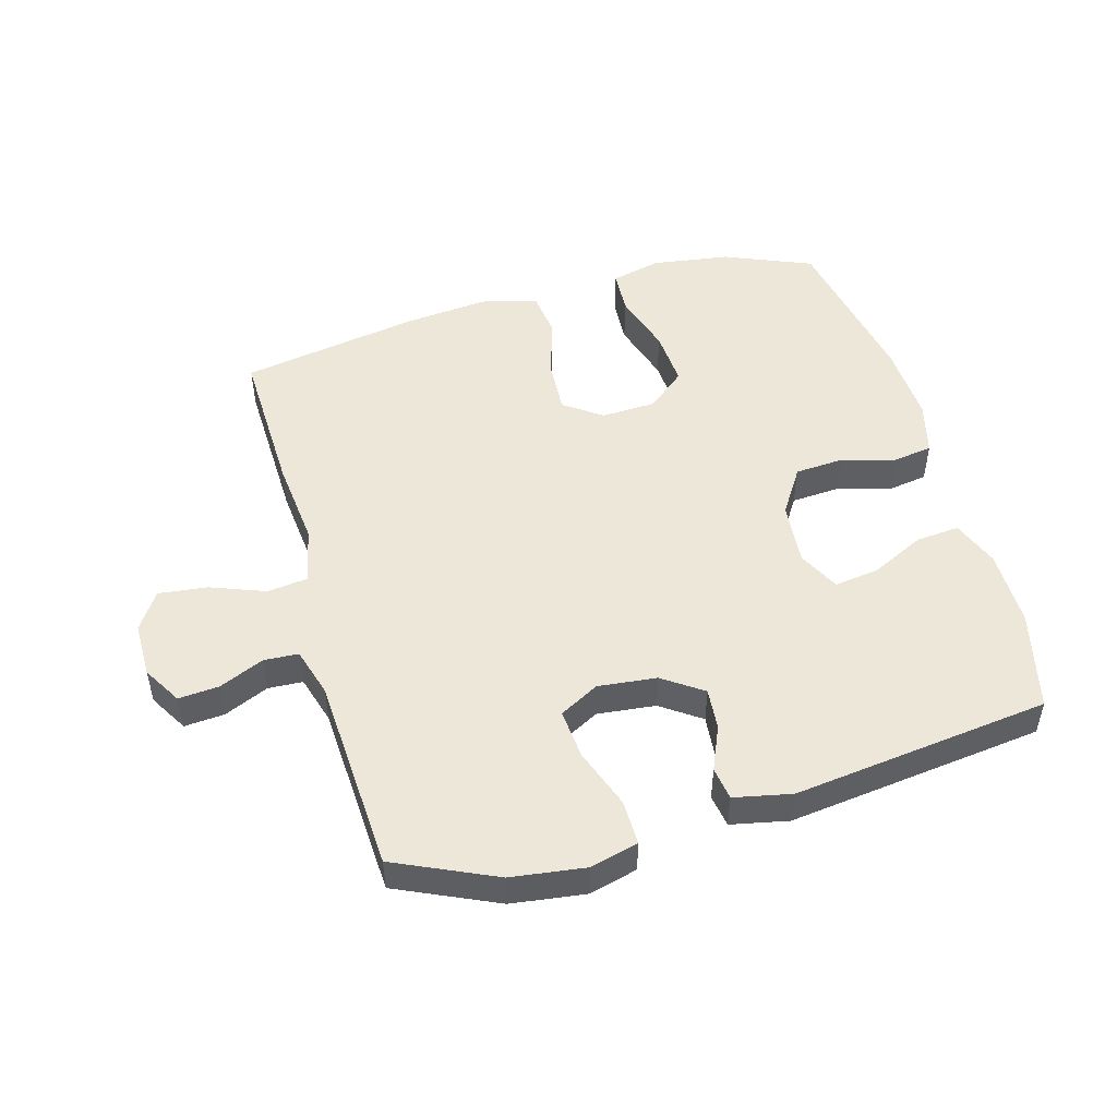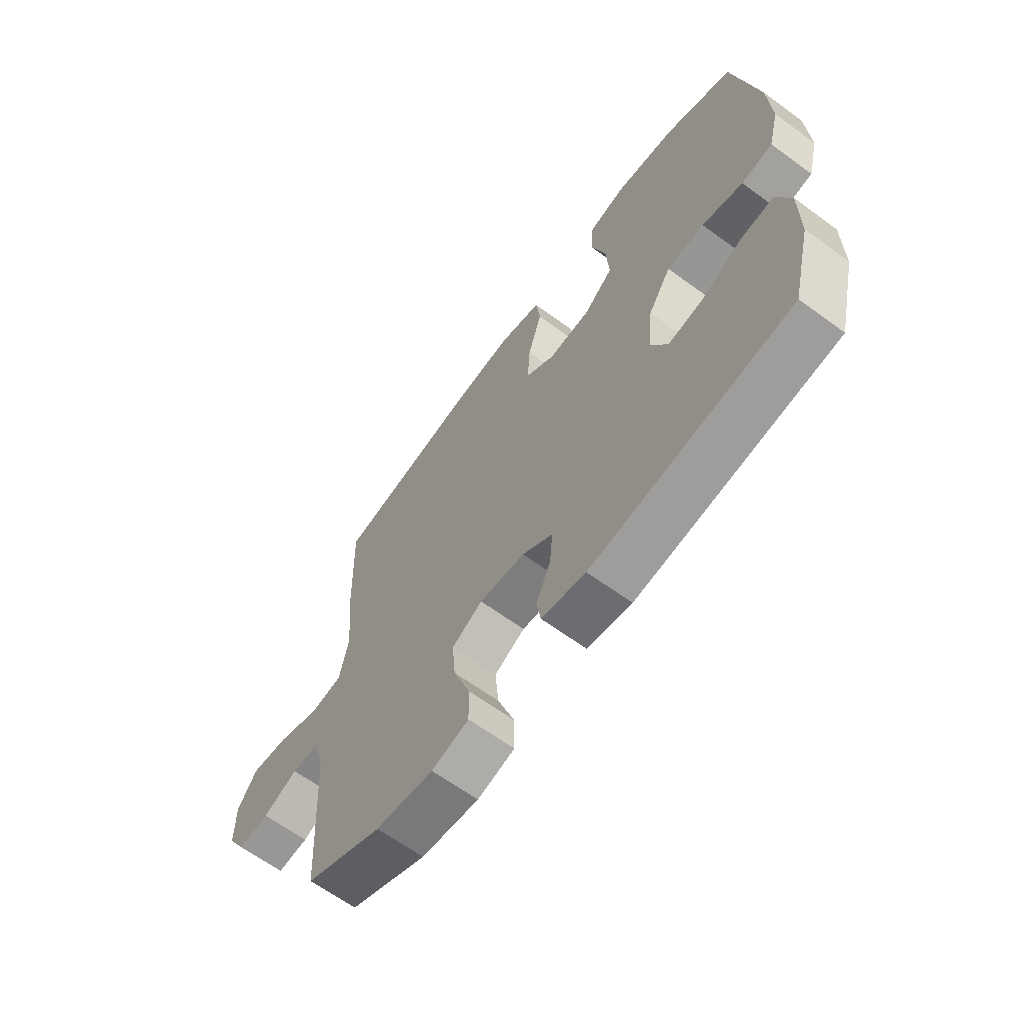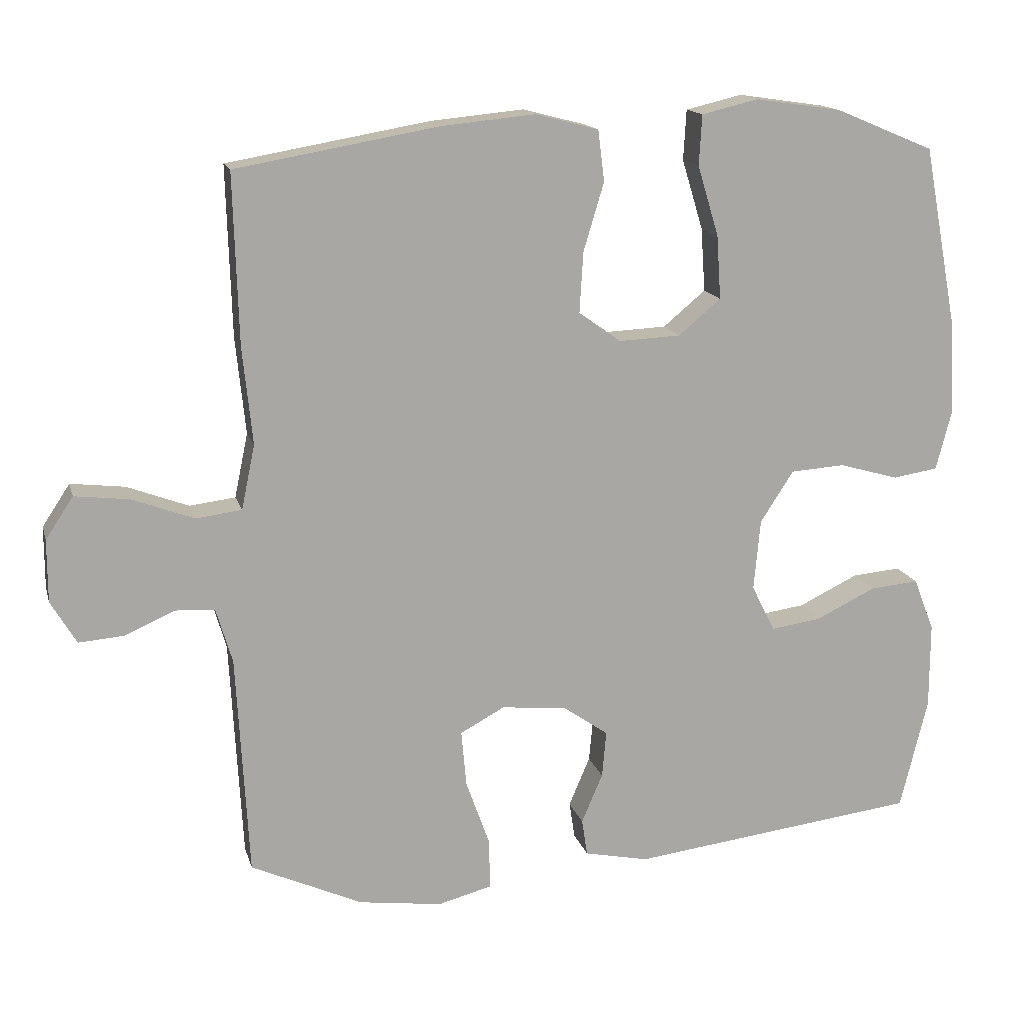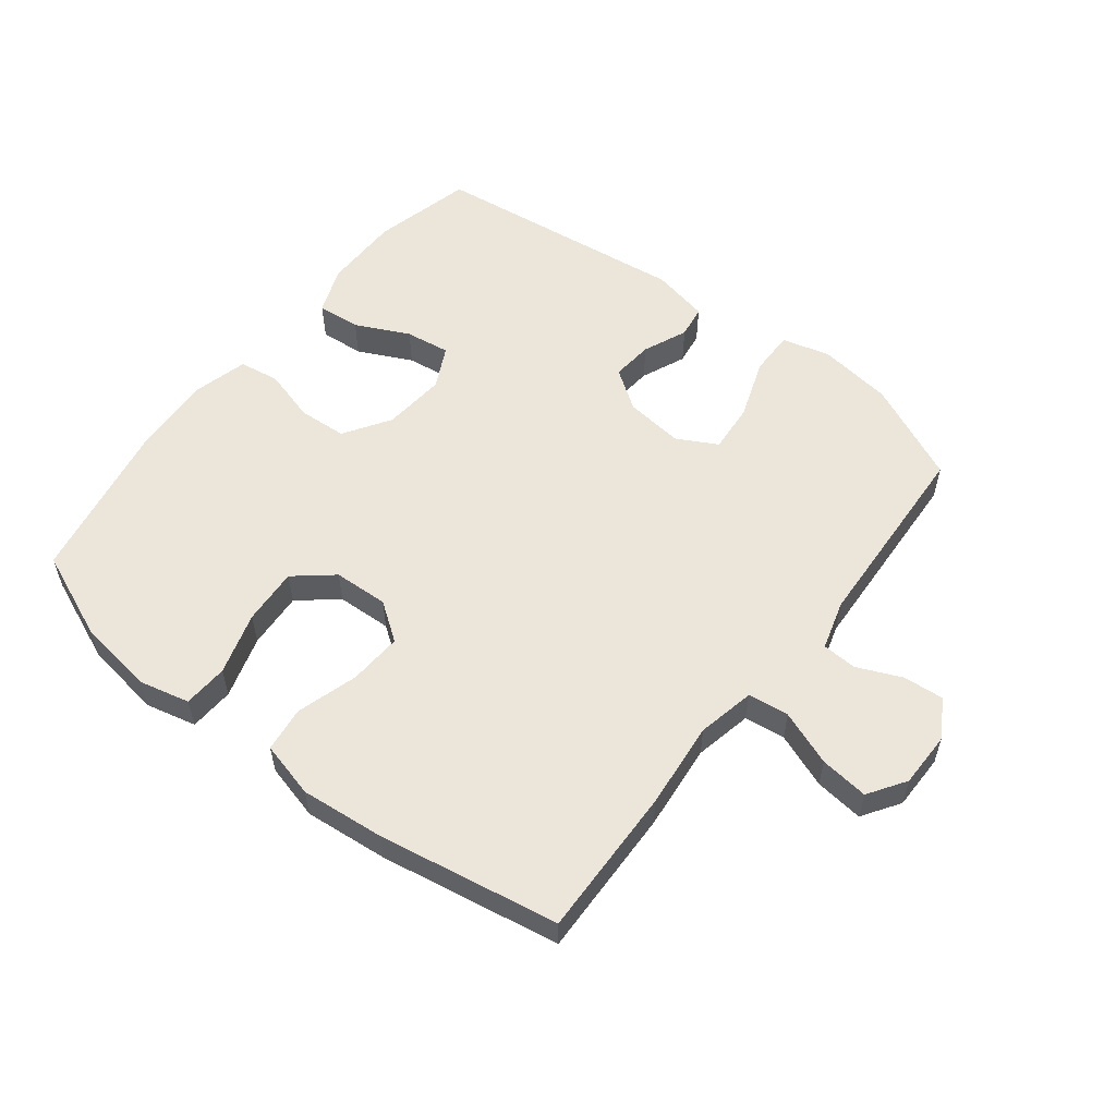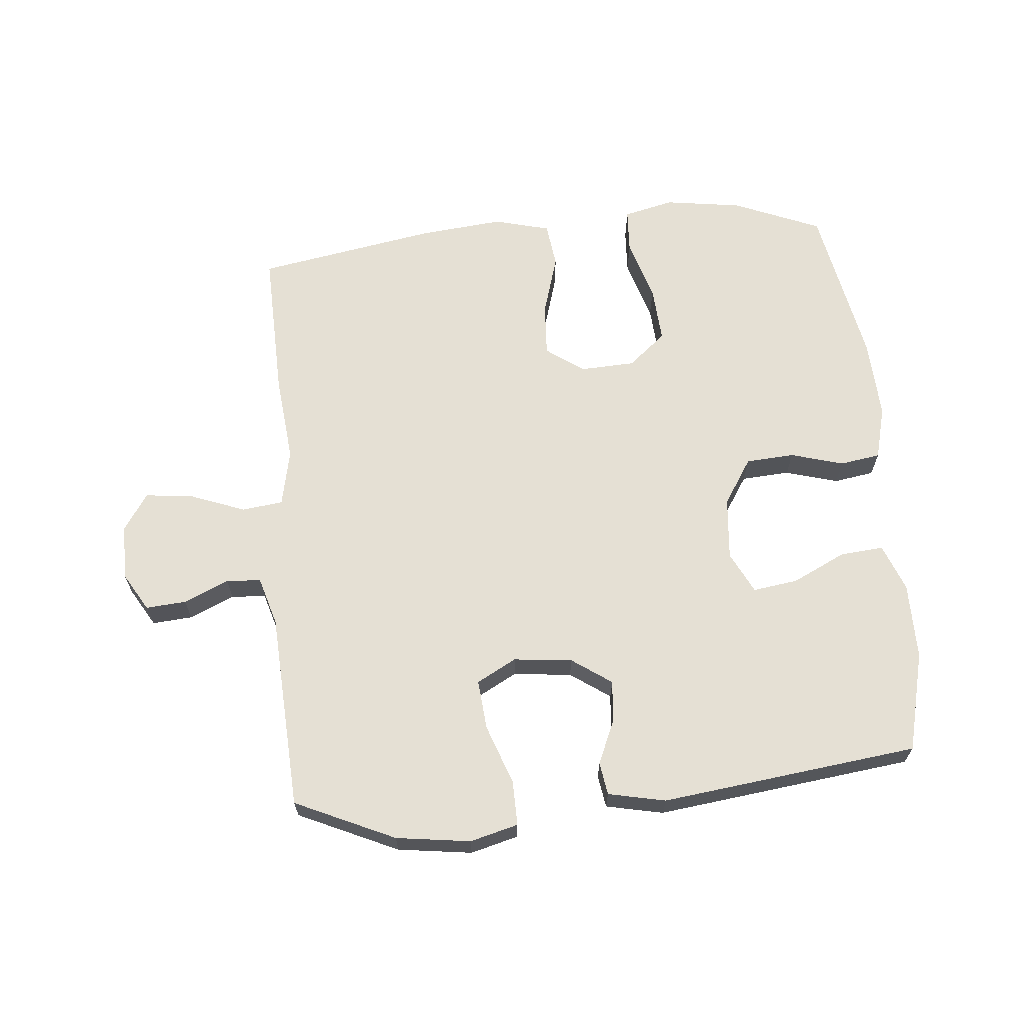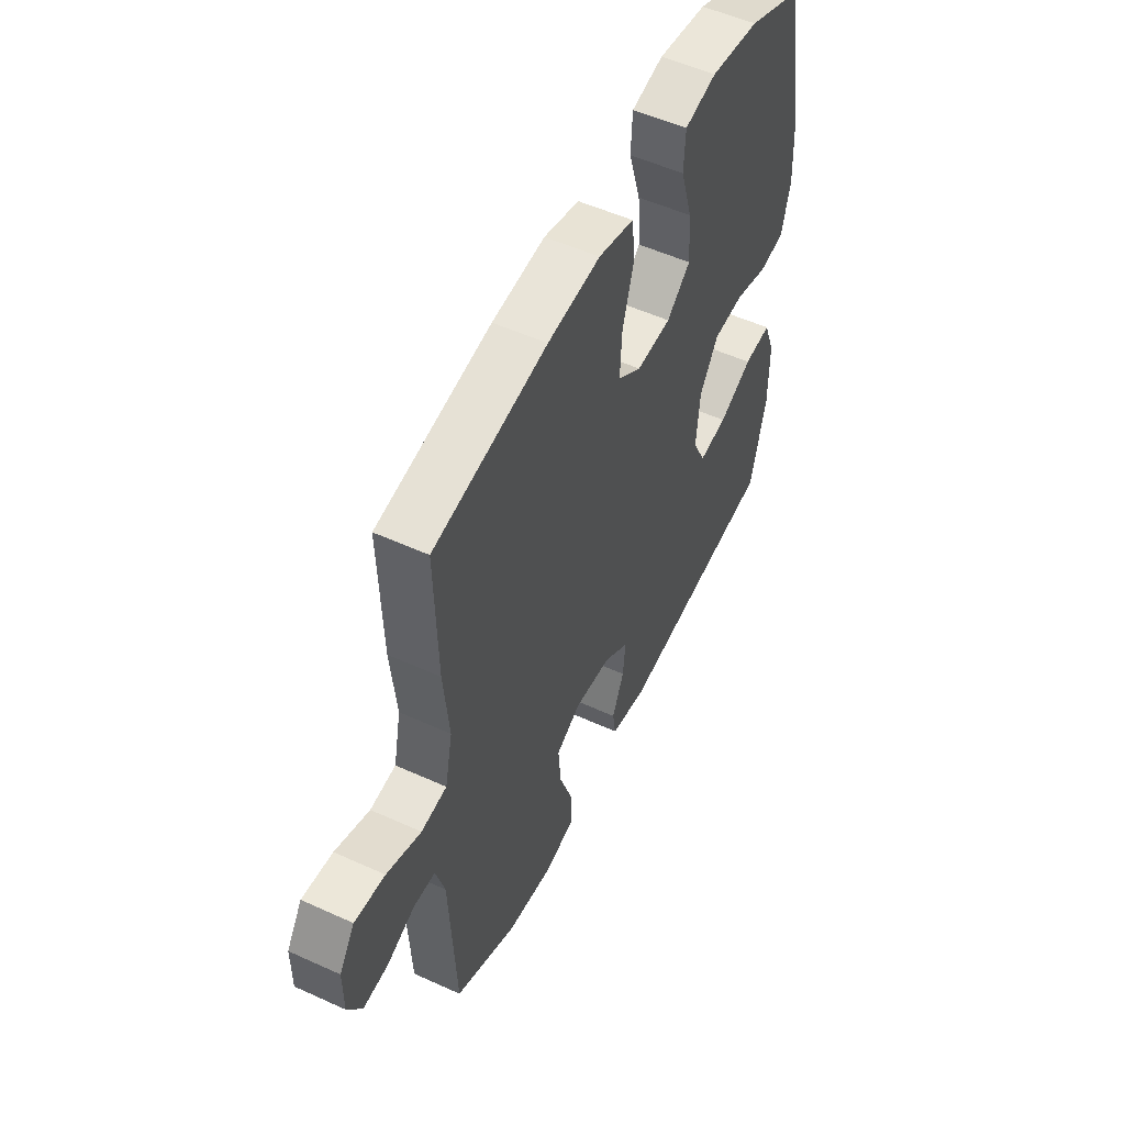
<metadata>
{"format":"obj","ext":"obj","renderer":"f3d","projection":"perspective","resolution":1024,"background":"white","views":[{"elev":49.8,"azim":164.2,"up":"+Y"},{"elev":-64.5,"azim":-126.4,"up":"+Z"},{"elev":15.1,"azim":165.9,"up":"+Z"},{"elev":56.1,"azim":37.9,"up":"+Y"},{"elev":65.3,"azim":174.8,"up":"+Y"},{"elev":53.1,"azim":116.0,"up":"+Z"}]}
</metadata>
<code>
v -0.5 0.07 -0.5
v -0.539 0.07 -0.342
v -0.539 0.07 -0.22
v -0.51 0.07 -0.145
v -0.441 0.07 -0.151
v -0.356 0.07 -0.192
v -0.285 0.07 -0.202
v -0.252 0.07 -0.136
v -0.261 0.07 -0.036
v -0.308 0.07 0.037
v -0.385 0.07 0.042
v -0.469 0.07 0.018
v -0.533 0.07 0.028
v -0.555 0.07 0.113
v -0.549 0.07 0.24
v -0.5 0.07 0.5
v -0.361 0.07 0.558
v -0.238 0.07 0.576
v -0.158 0.07 0.557
v -0.154 0.07 0.486
v -0.184 0.07 0.387
v -0.19 0.07 0.297
v -0.13 0.07 0.247
v -0.043 0.07 0.243
v 0.017 0.07 0.286
v 0.012 0.07 0.371
v -0.017 0.07 0.468
v -0.008 0.07 0.54
v 0.081 0.07 0.563
v 0.214 0.07 0.55
v 0.5 0.07 0.5
v 0.493 0.07 0.261
v 0.479 0.07 0.123
v 0.498 0.07 0.032
v 0.563 0.07 0.024
v 0.65 0.07 0.057
v 0.727 0.07 0.066
v 0.766 0.07 0.007
v 0.766 0.07 -0.081
v 0.73 0.07 -0.142
v 0.666 0.07 -0.137
v 0.595 0.07 -0.106
v 0.54 0.07 -0.109
v 0.517 0.07 -0.187
v 0.5 0.07 -0.5
v 0.342 0.07 -0.572
v 0.224 0.07 -0.588
v 0.148 0.07 -0.568
v 0.149 0.07 -0.497
v 0.183 0.07 -0.402
v 0.19 0.07 -0.323
v 0.127 0.07 -0.289
v 0.034 0.07 -0.299
v -0.029 0.07 -0.343
v -0.023 0.07 -0.409
v 0.007 0.07 -0.479
v -0.001 0.07 -0.531
v -0.092 0.07 -0.55
v -0.5 0 -0.5
v -0.539 0 -0.342
v -0.539 0 -0.22
v -0.51 0 -0.145
v -0.441 0 -0.151
v -0.356 0 -0.192
v -0.285 0 -0.202
v -0.252 0 -0.136
v -0.261 0 -0.036
v -0.308 0 0.037
v -0.385 0 0.042
v -0.469 0 0.018
v -0.533 0 0.028
v -0.555 0 0.113
v -0.549 0 0.24
v -0.5 0 0.5
v -0.361 0 0.558
v -0.238 0 0.576
v -0.158 0 0.557
v -0.154 0 0.486
v -0.184 0 0.387
v -0.19 0 0.297
v -0.13 0 0.247
v -0.043 0 0.243
v 0.017 0 0.286
v 0.012 0 0.371
v -0.017 0 0.468
v -0.008 0 0.54
v 0.081 0 0.563
v 0.214 0 0.55
v 0.5 0 0.5
v 0.493 0 0.261
v 0.479 0 0.123
v 0.498 0 0.032
v 0.563 0 0.024
v 0.65 0 0.057
v 0.727 0 0.066
v 0.766 0 0.007
v 0.766 0 -0.081
v 0.73 0 -0.142
v 0.666 0 -0.137
v 0.595 0 -0.106
v 0.54 0 -0.109
v 0.517 0 -0.187
v 0.5 0 -0.5
v 0.342 0 -0.572
v 0.224 0 -0.588
v 0.148 0 -0.568
v 0.149 0 -0.497
v 0.183 0 -0.402
v 0.19 0 -0.323
v 0.127 0 -0.289
v 0.034 0 -0.299
v -0.029 0 -0.343
v -0.023 0 -0.409
v 0.007 0 -0.479
v -0.001 0 -0.531
v -0.092 0 -0.55
f 55 56 57 58
f 54 55 58 1
f 53 54 1 2
f 52 53 2 3
f 47 48 49 50
f 47 50 51
f 44 45 46 47
f 43 44 47 51
f 39 40 41 42
f 39 42 43
f 38 39 43
f 35 36 37 38
f 35 38 43
f 34 35 43 51
f 30 31 32 33
f 26 27 28 29
f 25 26 29 30
f 18 19 20 21
f 18 21 22
f 17 18 22
f 16 17 22
f 15 16 22 23
f 11 12 13 14
f 10 11 14 15
f 3 4 5 6
f 52 3 6 7
f 33 34 51 52
f 25 30 33 52
f 24 25 52 7
f 10 15 23 24
f 9 10 24
f 8 9 24
f 7 8 24
f 116 115 114 113
f 59 116 113 112
f 60 59 112 111
f 61 60 111 110
f 108 107 106 105
f 109 108 105
f 105 104 103 102
f 109 105 102 101
f 100 99 98 97
f 101 100 97
f 101 97 96
f 96 95 94 93
f 101 96 93
f 109 101 93 92
f 91 90 89 88
f 87 86 85 84
f 88 87 84 83
f 79 78 77 76
f 80 79 76
f 80 76 75
f 80 75 74
f 81 80 74 73
f 72 71 70 69
f 73 72 69 68
f 64 63 62 61
f 65 64 61 110
f 110 109 92 91
f 110 91 88 83
f 65 110 83 82
f 82 81 73 68
f 82 68 67
f 82 67 66
f 82 66 65
f 1 59 60 2
f 2 60 61 3
f 3 61 62 4
f 4 62 63 5
f 5 63 64 6
f 6 64 65 7
f 7 65 66 8
f 8 66 67 9
f 9 67 68 10
f 10 68 69 11
f 11 69 70 12
f 12 70 71 13
f 13 71 72 14
f 14 72 73 15
f 15 73 74 16
f 16 74 75 17
f 17 75 76 18
f 18 76 77 19
f 19 77 78 20
f 20 78 79 21
f 21 79 80 22
f 22 80 81 23
f 23 81 82 24
f 24 82 83 25
f 25 83 84 26
f 26 84 85 27
f 27 85 86 28
f 28 86 87 29
f 29 87 88 30
f 30 88 89 31
f 31 89 90 32
f 32 90 91 33
f 33 91 92 34
f 34 92 93 35
f 35 93 94 36
f 36 94 95 37
f 37 95 96 38
f 38 96 97 39
f 39 97 98 40
f 40 98 99 41
f 41 99 100 42
f 42 100 101 43
f 43 101 102 44
f 44 102 103 45
f 45 103 104 46
f 46 104 105 47
f 47 105 106 48
f 48 106 107 49
f 49 107 108 50
f 50 108 109 51
f 51 109 110 52
f 52 110 111 53
f 53 111 112 54
f 54 112 113 55
f 55 113 114 56
f 56 114 115 57
f 57 115 116 58
f 58 116 59 1

</code>
